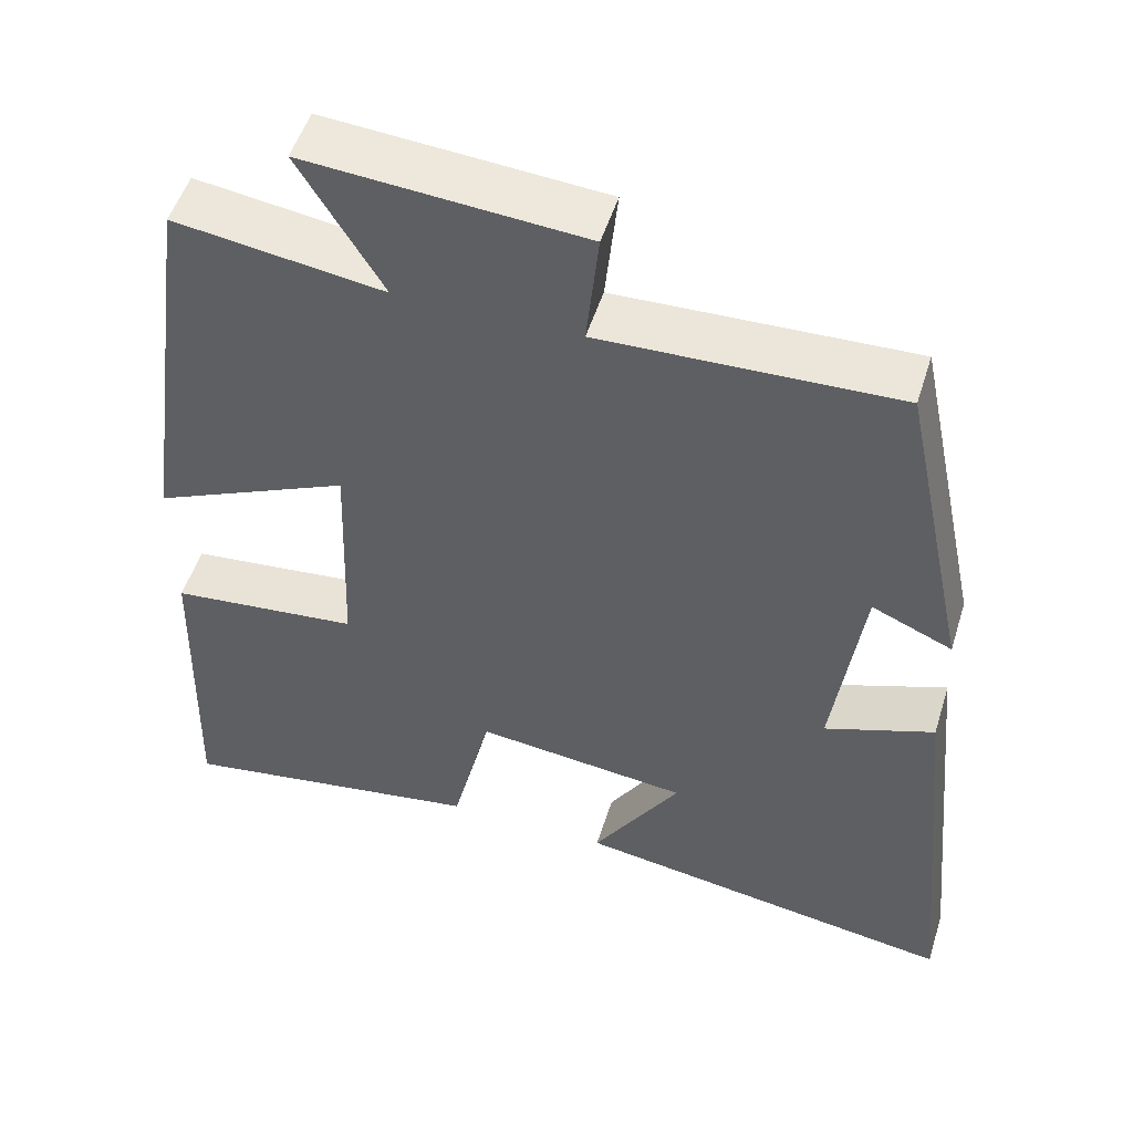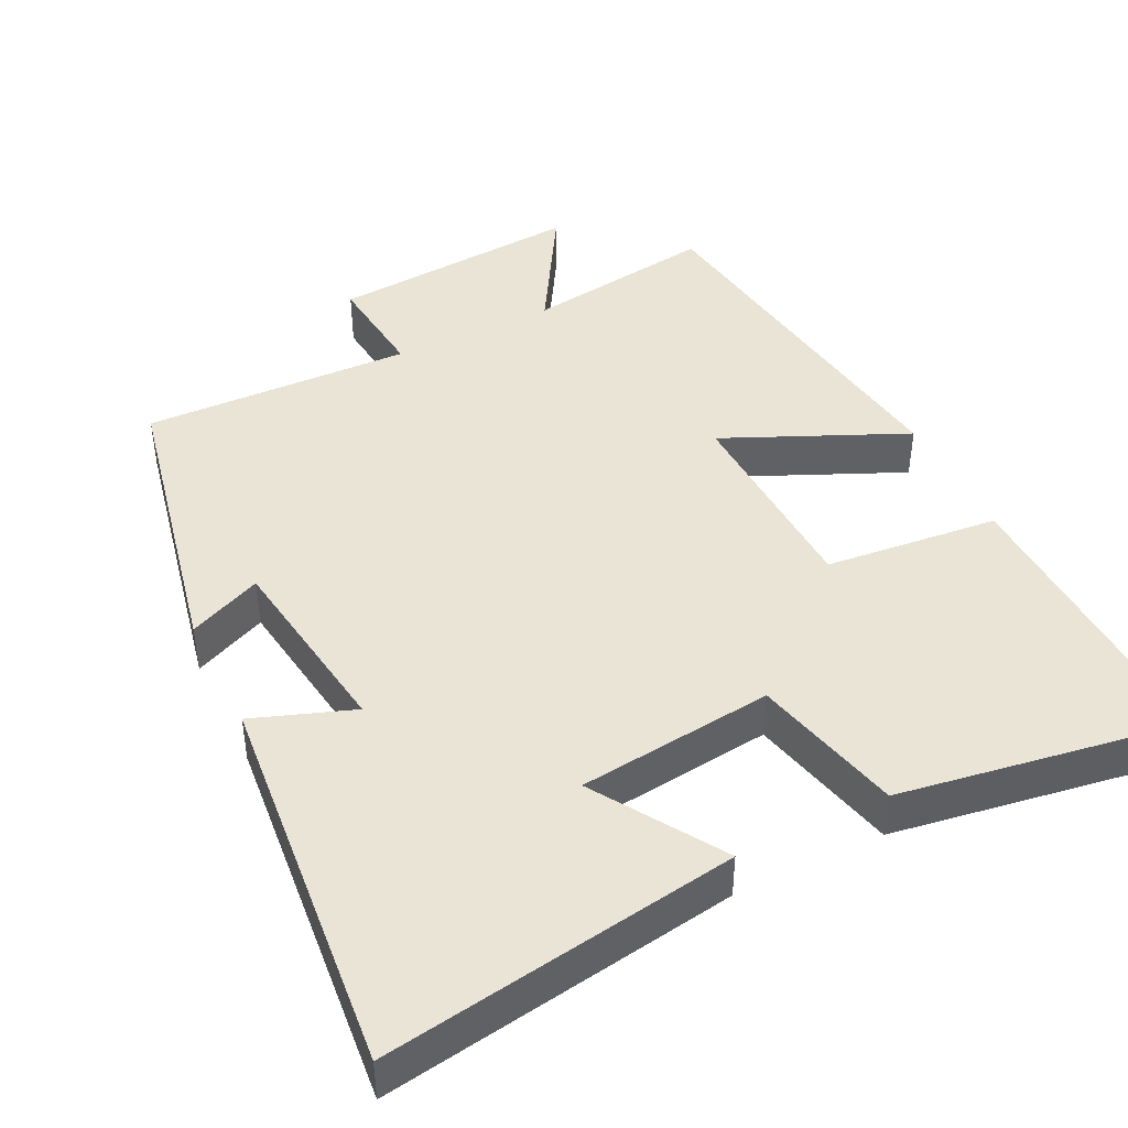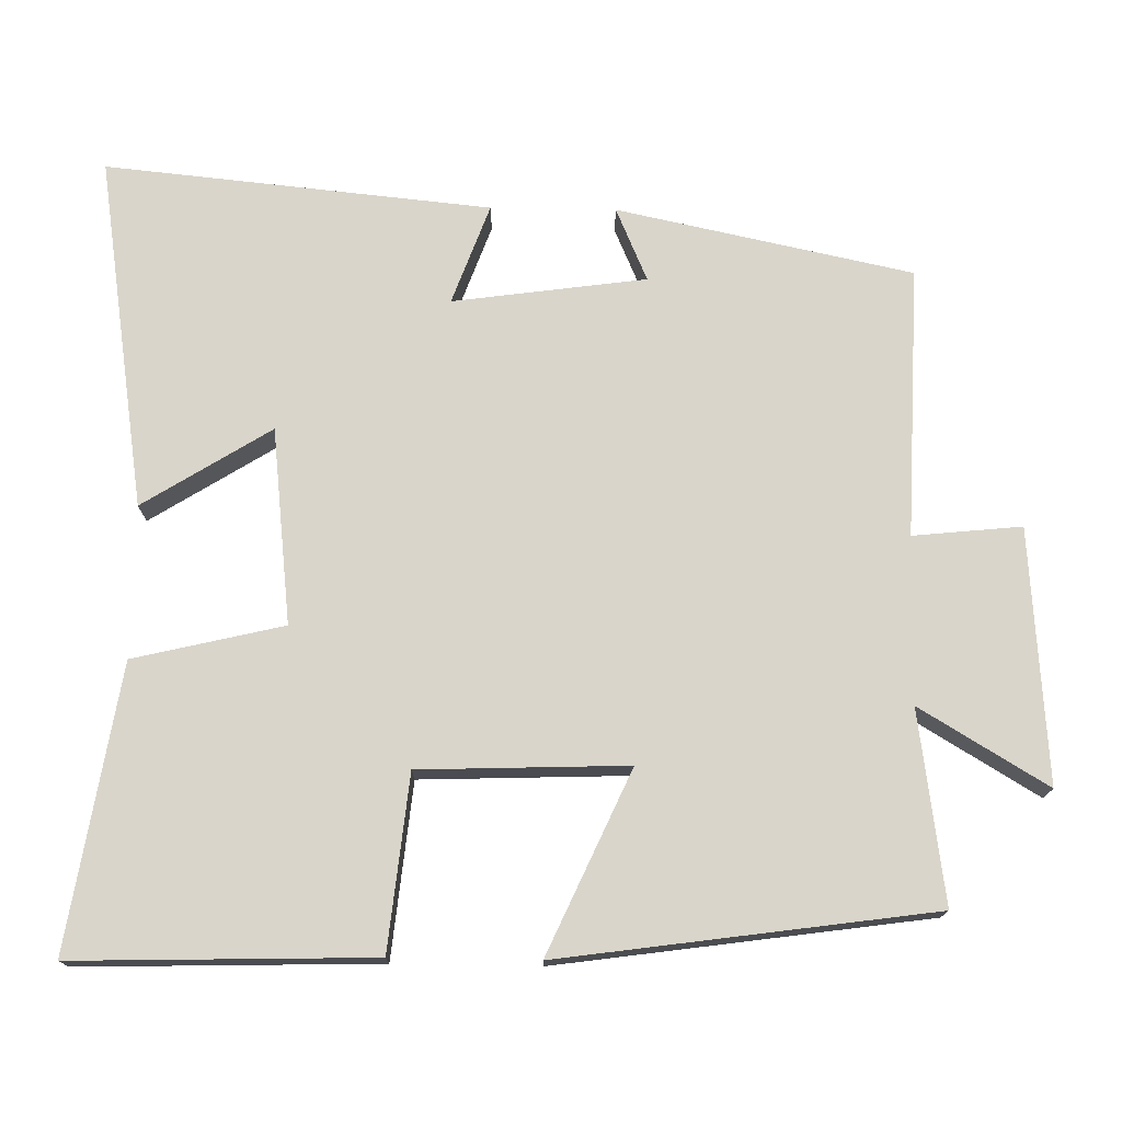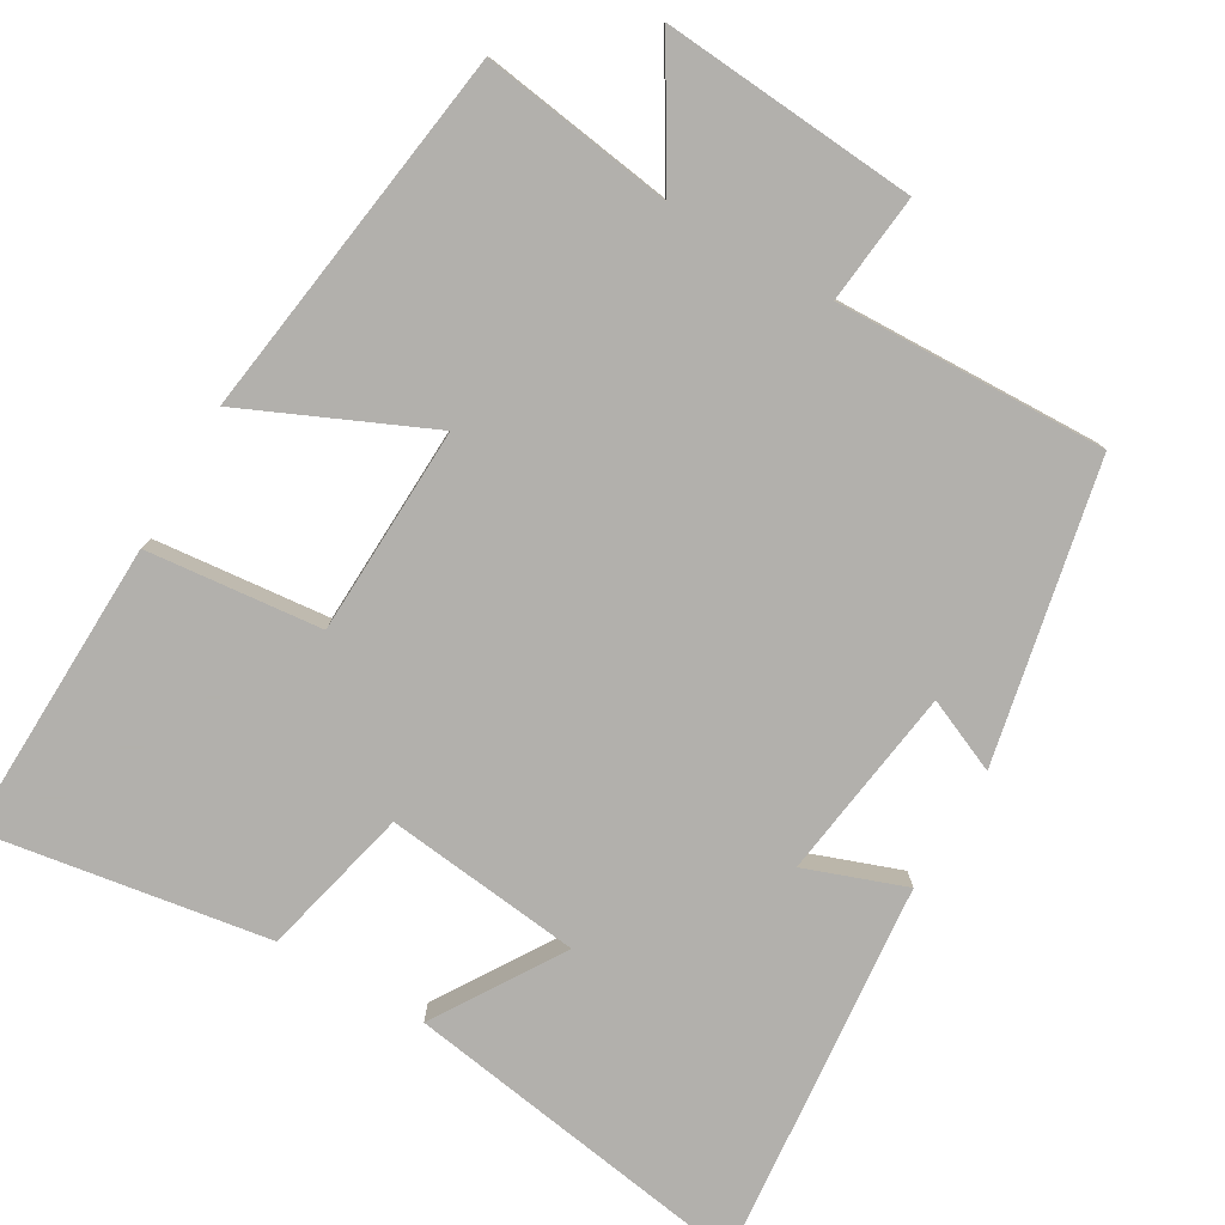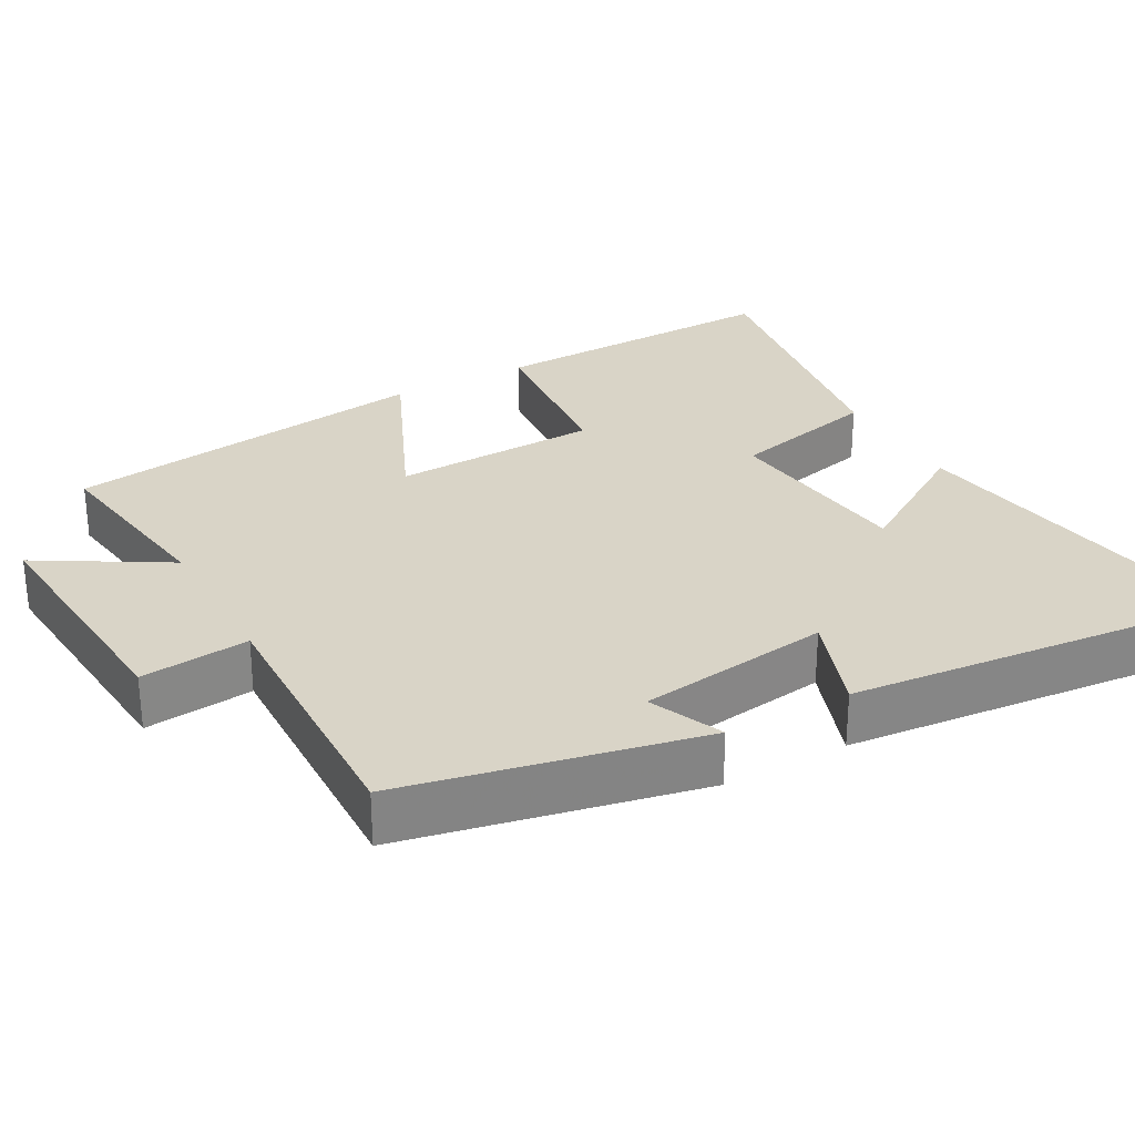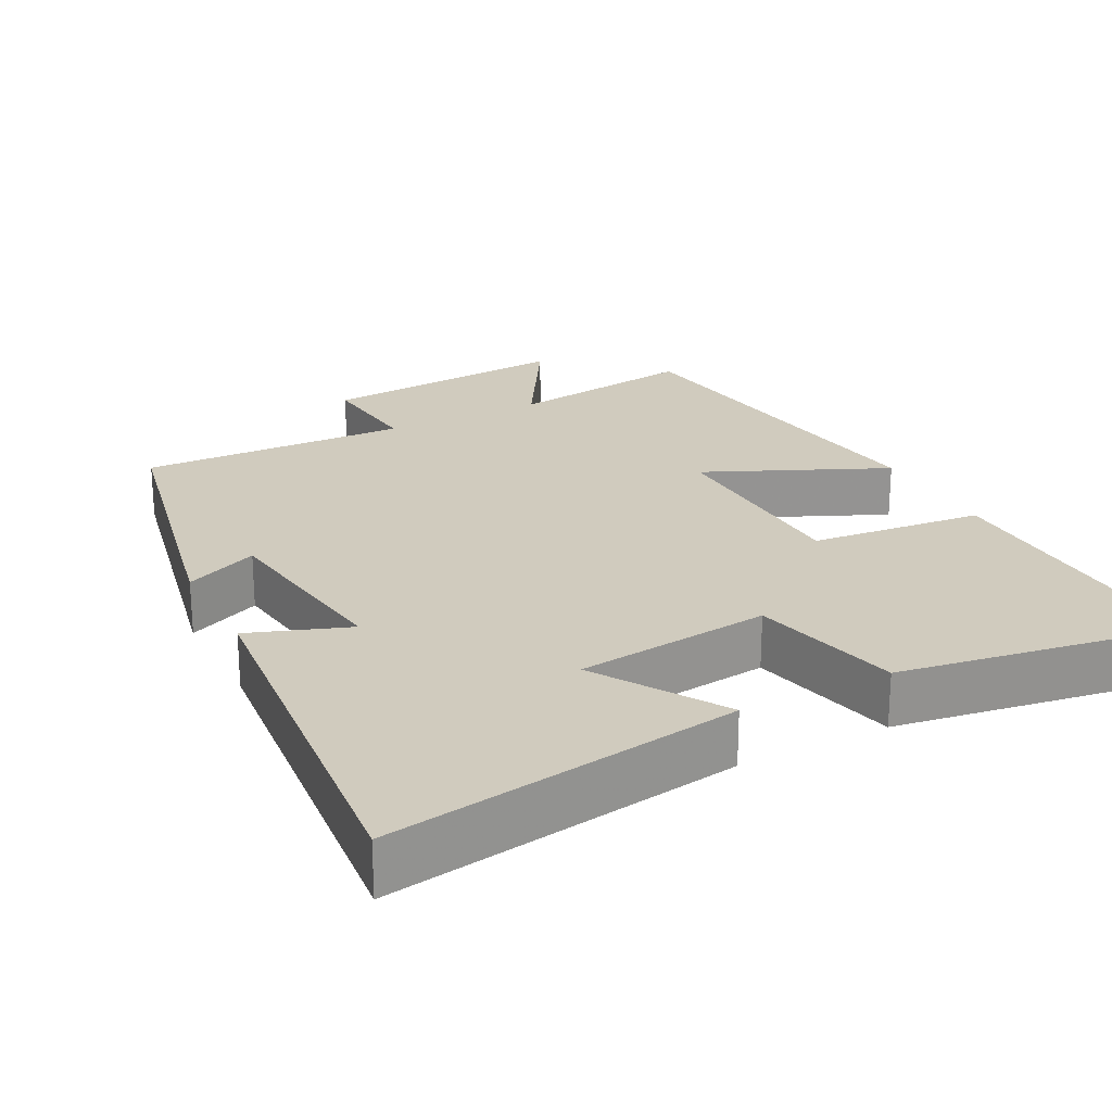
<metadata>
{"format":"obj","ext":"obj","renderer":"f3d","projection":"perspective","resolution":1024,"background":"white","views":[{"elev":51.4,"azim":17.2,"up":"+Z"},{"elev":43.6,"azim":153.7,"up":"+Y"},{"elev":74.5,"azim":-89.0,"up":"+Y"},{"elev":-78.6,"azim":-30.3,"up":"+Y"},{"elev":28.5,"azim":60.9,"up":"+Y"},{"elev":23.4,"azim":152.6,"up":"+Y"}]}
</metadata>
<code>
v 0.551 0.07 -0.574
v 0.075 0.07 -0.5
v 0.183 0.07 -0.328
v -0.081 0.07 -0.298
v -0.129 0.07 -0.5
v -0.511 0.07 -0.561
v -0.5 0.07 -0.158
v -0.265 0.07 -0.134
v -0.255 0.07 0.146
v -0.5 0.07 0.036
v -0.43 0.07 0.537
v -0.172 0.07 0.5
v -0.275 0.07 0.672
v 0.067 0.07 0.646
v 0.052 0.07 0.5
v 0.416 0.07 0.512
v 0.5 0.07 0.114
v 0.401 0.07 0.157
v 0.365 0.07 -0.103
v 0.5 0.07 -0.054
v 0.551 0 -0.574
v 0.075 0 -0.5
v 0.183 0 -0.328
v -0.081 0 -0.298
v -0.129 0 -0.5
v -0.511 0 -0.561
v -0.5 0 -0.158
v -0.265 0 -0.134
v -0.255 0 0.146
v -0.5 0 0.036
v -0.43 0 0.537
v -0.172 0 0.5
v -0.275 0 0.672
v 0.067 0 0.646
v 0.052 0 0.5
v 0.416 0 0.512
v 0.5 0 0.114
v 0.401 0 0.157
v 0.365 0 -0.103
v 0.5 0 -0.054
f 1 2 3
f 20 1 3
f 19 20 3
f 18 19 3 4
f 15 16 17 18
f 15 18 4
f 12 13 14 15
f 12 15 4 5
f 9 10 11 12
f 8 9 12 5
f 5 6 7 8
f 23 22 21
f 23 21 40
f 23 40 39
f 24 23 39 38
f 38 37 36 35
f 24 38 35
f 35 34 33 32
f 25 24 35 32
f 32 31 30 29
f 25 32 29 28
f 28 27 26 25
f 1 21 22 2
f 2 22 23 3
f 3 23 24 4
f 4 24 25 5
f 5 25 26 6
f 6 26 27 7
f 7 27 28 8
f 8 28 29 9
f 9 29 30 10
f 10 30 31 11
f 11 31 32 12
f 12 32 33 13
f 13 33 34 14
f 14 34 35 15
f 15 35 36 16
f 16 36 37 17
f 17 37 38 18
f 18 38 39 19
f 19 39 40 20
f 20 40 21 1

</code>
